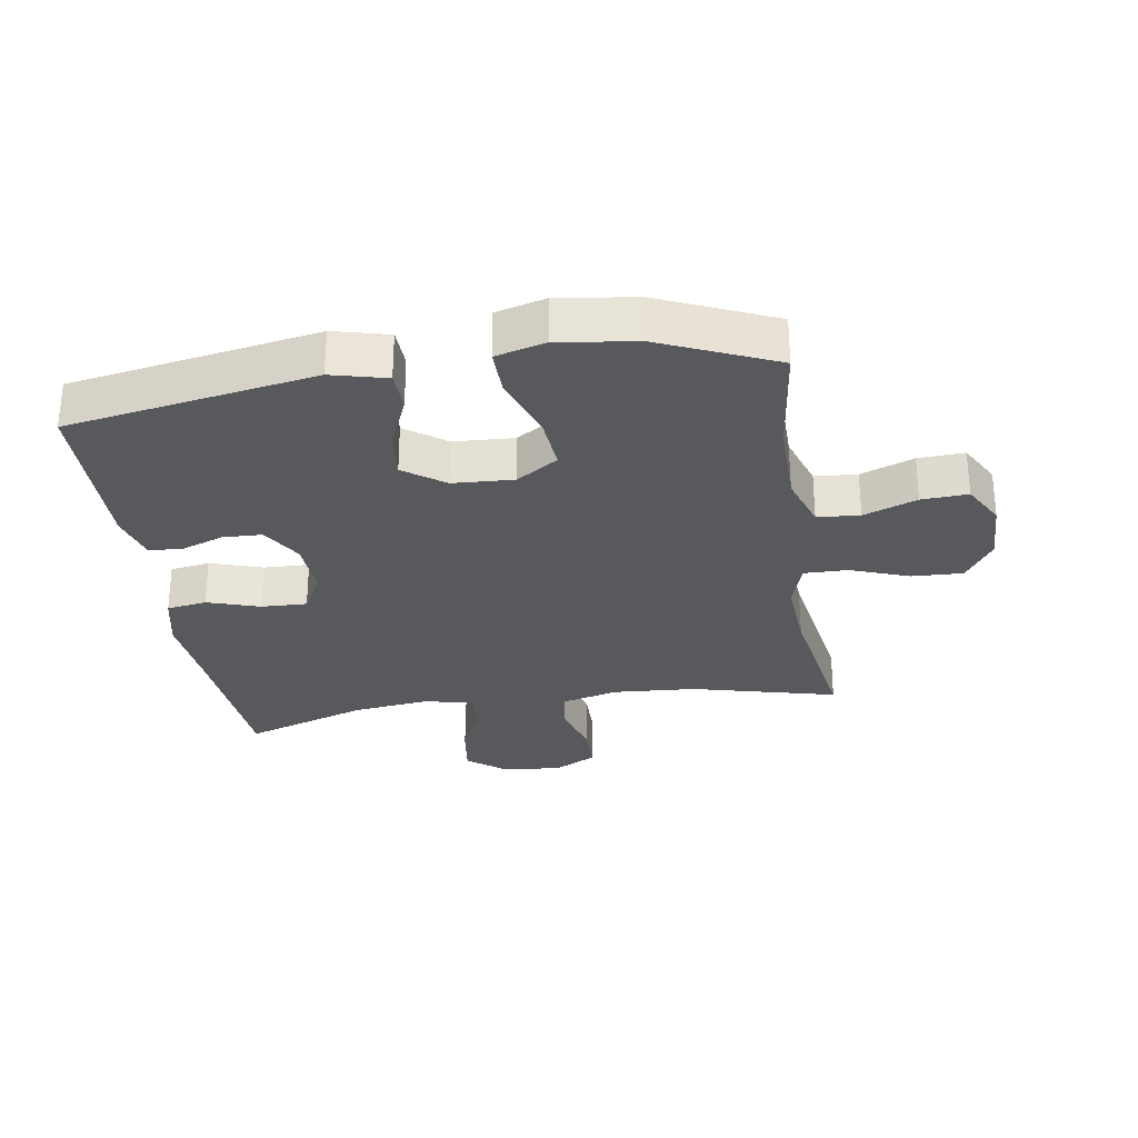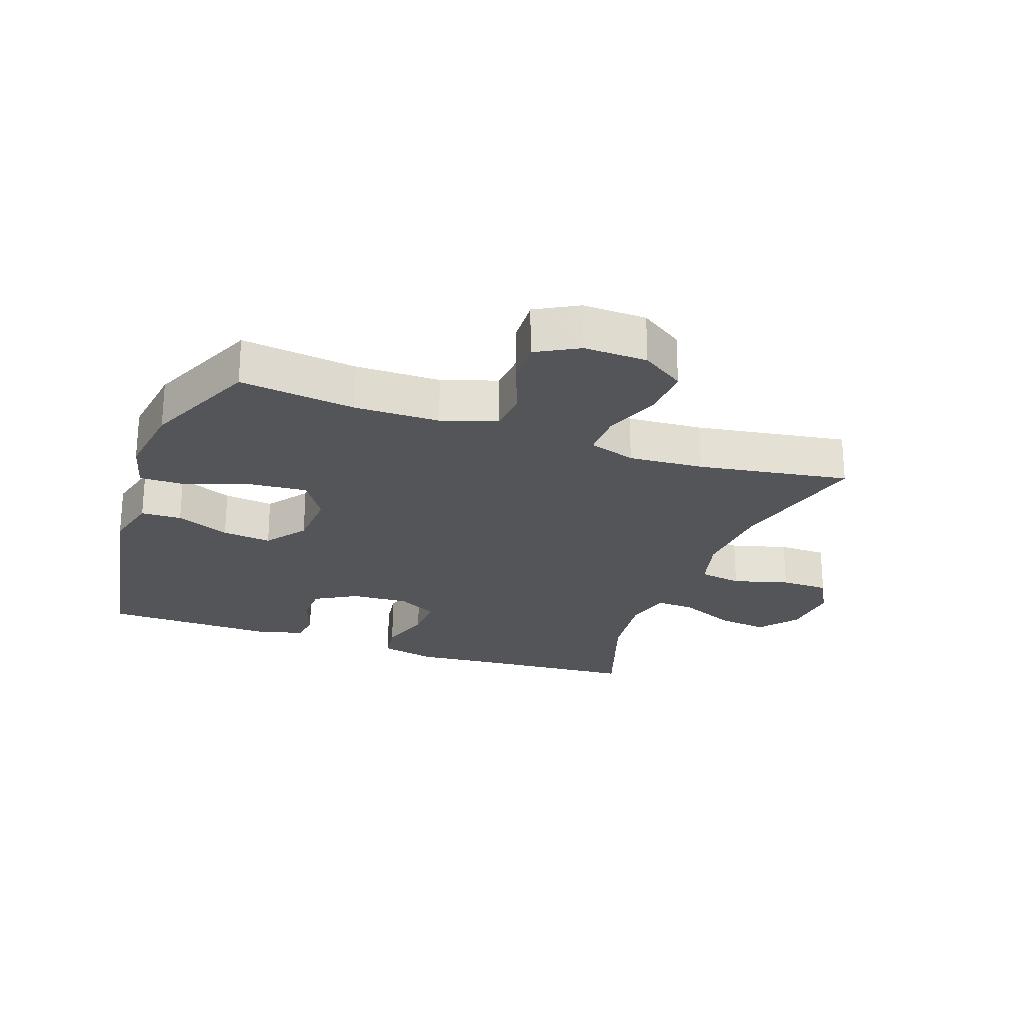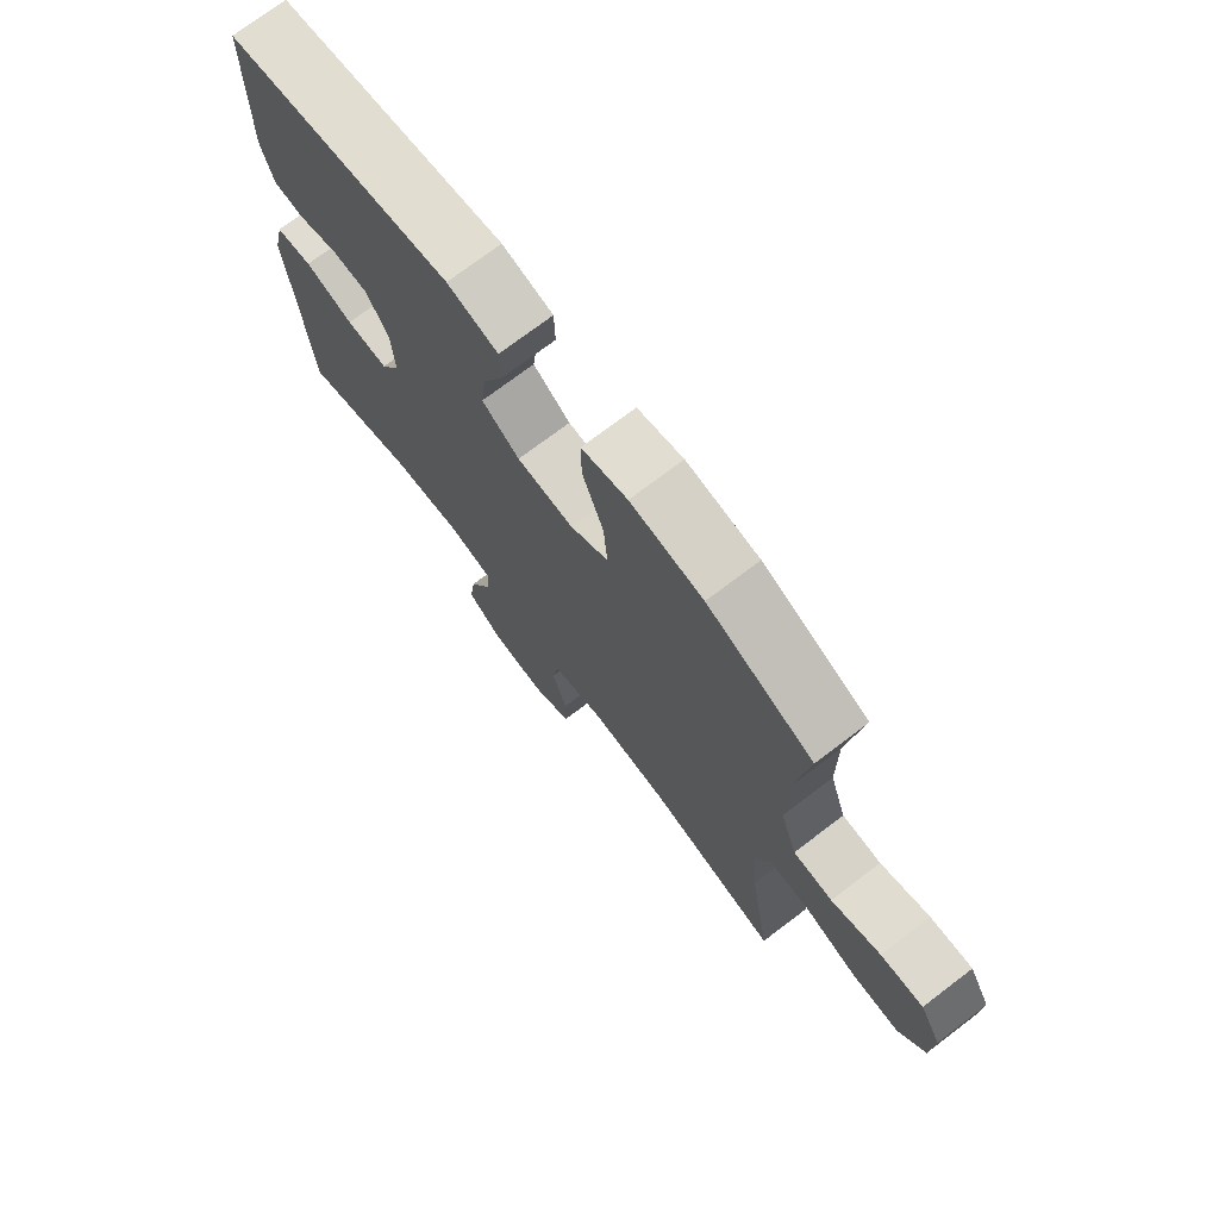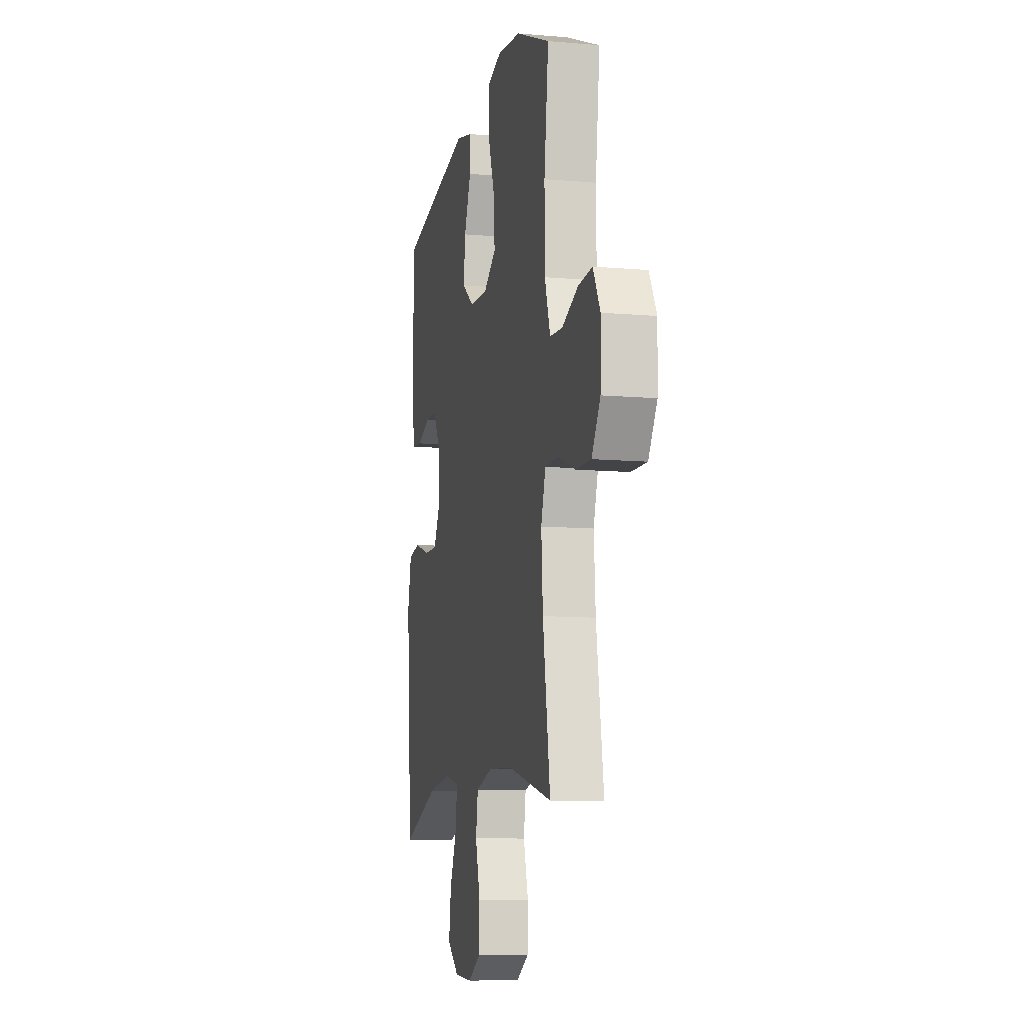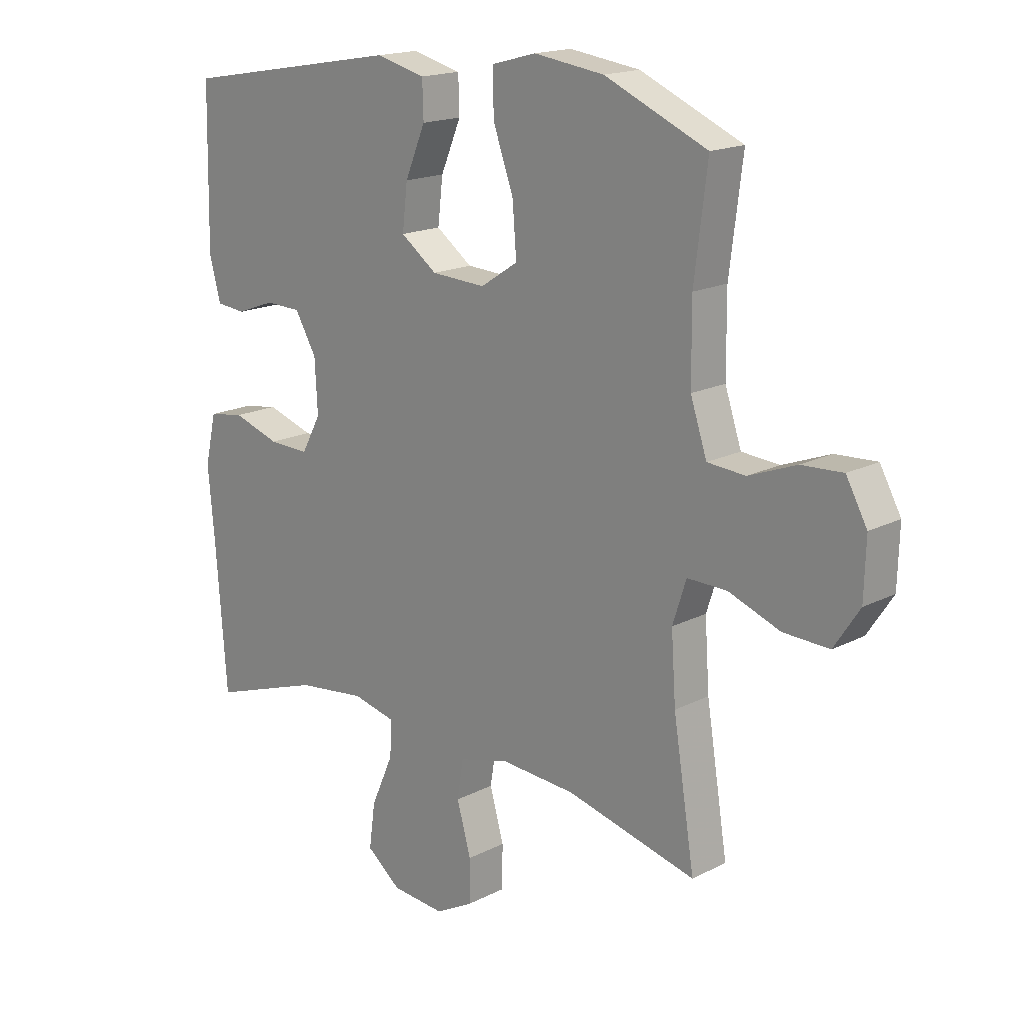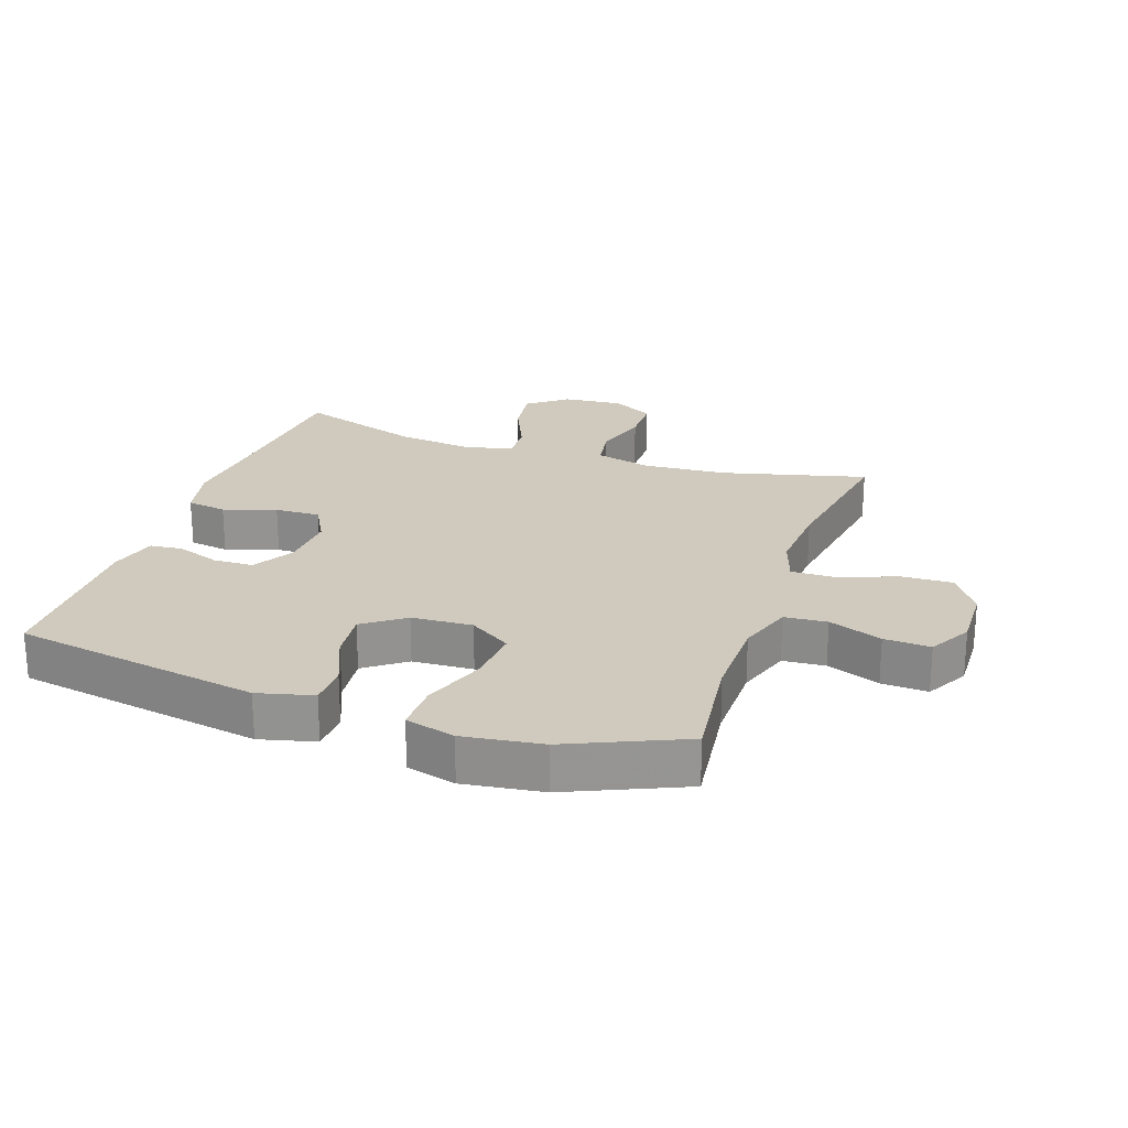
<metadata>
{"format":"obj","ext":"obj","renderer":"f3d","projection":"perspective","resolution":1024,"background":"white","views":[{"elev":-29.1,"azim":8.9,"up":"+Y"},{"elev":-24.0,"azim":70.3,"up":"+Y"},{"elev":73.6,"azim":52.8,"up":"+Z"},{"elev":-10.3,"azim":77.6,"up":"+Z"},{"elev":17.2,"azim":44.5,"up":"+Z"},{"elev":23.1,"azim":18.9,"up":"+Y"}]}
</metadata>
<code>
v 0.5 0.07 0.5
v 0.477 0.07 0.317
v 0.478 0.07 0.183
v 0.507 0.07 0.096
v 0.574 0.07 0.091
v 0.658 0.07 0.123
v 0.731 0.07 0.127
v 0.768 0.07 0.06
v 0.765 0.07 -0.04
v 0.72 0.07 -0.108
v 0.639 0.07 -0.105
v 0.548 0.07 -0.071
v 0.478 0.07 -0.07
v 0.454 0.07 -0.144
v 0.462 0.07 -0.262
v 0.5 0.07 -0.5
v 0.271 0.07 -0.442
v 0.139 0.07 -0.433
v 0.05 0.07 -0.456
v 0.039 0.07 -0.524
v 0.064 0.07 -0.612
v 0.063 0.07 -0.688
v -0.004 0.07 -0.724
v -0.098 0.07 -0.716
v -0.159 0.07 -0.668
v -0.148 0.07 -0.588
v -0.109 0.07 -0.5
v -0.105 0.07 -0.437
v -0.182 0.07 -0.419
v -0.304 0.07 -0.434
v -0.5 0.07 -0.5
v -0.519 0.07 -0.249
v -0.531 0.07 -0.118
v -0.511 0.07 -0.03
v -0.448 0.07 -0.02
v -0.365 0.07 -0.047
v -0.293 0.07 -0.049
v -0.259 0.07 0.014
v -0.264 0.07 0.106
v -0.302 0.07 0.171
v -0.365 0.07 0.173
v -0.433 0.07 0.148
v -0.485 0.07 0.153
v -0.505 0.07 0.228
v -0.5 0.07 0.5
v -0.109 0.07 0.568
v -0.022 0.07 0.546
v -0.02 0.07 0.482
v -0.056 0.07 0.397
v -0.065 0.07 0.319
v -0.001 0.07 0.272
v 0.095 0.07 0.267
v 0.161 0.07 0.31
v 0.154 0.07 0.398
v 0.118 0.07 0.499
v 0.117 0.07 0.575
v 0.195 0.07 0.596
v 0.319 0.07 0.579
v 0.5 0 0.5
v 0.477 0 0.317
v 0.478 0 0.183
v 0.507 0 0.096
v 0.574 0 0.091
v 0.658 0 0.123
v 0.731 0 0.127
v 0.768 0 0.06
v 0.765 0 -0.04
v 0.72 0 -0.108
v 0.639 0 -0.105
v 0.548 0 -0.071
v 0.478 0 -0.07
v 0.454 0 -0.144
v 0.462 0 -0.262
v 0.5 0 -0.5
v 0.271 0 -0.442
v 0.139 0 -0.433
v 0.05 0 -0.456
v 0.039 0 -0.524
v 0.064 0 -0.612
v 0.063 0 -0.688
v -0.004 0 -0.724
v -0.098 0 -0.716
v -0.159 0 -0.668
v -0.148 0 -0.588
v -0.109 0 -0.5
v -0.105 0 -0.437
v -0.182 0 -0.419
v -0.304 0 -0.434
v -0.5 0 -0.5
v -0.519 0 -0.249
v -0.531 0 -0.118
v -0.511 0 -0.03
v -0.448 0 -0.02
v -0.365 0 -0.047
v -0.293 0 -0.049
v -0.259 0 0.014
v -0.264 0 0.106
v -0.302 0 0.171
v -0.365 0 0.173
v -0.433 0 0.148
v -0.485 0 0.153
v -0.505 0 0.228
v -0.5 0 0.5
v -0.109 0 0.568
v -0.022 0 0.546
v -0.02 0 0.482
v -0.056 0 0.397
v -0.065 0 0.319
v -0.001 0 0.272
v 0.095 0 0.267
v 0.161 0 0.31
v 0.154 0 0.398
v 0.118 0 0.499
v 0.117 0 0.575
v 0.195 0 0.596
v 0.319 0 0.579
f 58 1 2
f 57 58 2
f 56 57 2
f 55 56 2
f 54 55 2
f 53 54 2 3
f 52 53 3 4
f 51 52 4
f 47 48 49
f 46 47 49
f 45 46 49
f 44 45 49
f 43 44 49
f 42 43 49
f 41 42 49
f 40 41 49 50
f 39 40 50 51
f 34 35 36
f 33 34 36
f 32 33 36
f 32 36 37
f 31 32 37
f 30 31 37
f 29 30 37 38
f 25 26 27
f 24 25 27
f 23 24 27
f 22 23 27
f 21 22 27
f 20 21 27
f 19 20 27 28
f 39 51 4
f 38 39 4
f 29 38 4
f 28 29 4
f 19 28 4
f 18 19 4
f 10 11 12
f 9 10 12
f 8 9 12
f 7 8 12
f 6 7 12
f 5 6 12
f 5 12 13
f 4 5 13
f 4 13 14
f 18 4 14
f 17 18 14
f 17 14 15
f 15 16 17
f 60 59 116
f 60 116 115
f 60 115 114
f 60 114 113
f 60 113 112
f 61 60 112 111
f 62 61 111 110
f 62 110 109
f 107 106 105
f 107 105 104
f 107 104 103
f 107 103 102
f 107 102 101
f 107 101 100
f 107 100 99
f 108 107 99 98
f 109 108 98 97
f 94 93 92
f 94 92 91
f 94 91 90
f 95 94 90
f 95 90 89
f 95 89 88
f 96 95 88 87
f 85 84 83
f 85 83 82
f 85 82 81
f 85 81 80
f 85 80 79
f 85 79 78
f 86 85 78 77
f 62 109 97
f 62 97 96
f 62 96 87
f 62 87 86
f 62 86 77
f 62 77 76
f 70 69 68
f 70 68 67
f 70 67 66
f 70 66 65
f 70 65 64
f 70 64 63
f 71 70 63
f 71 63 62
f 72 71 62
f 72 62 76
f 72 76 75
f 73 72 75
f 75 74 73
f 1 59 60 2
f 2 60 61 3
f 3 61 62 4
f 4 62 63 5
f 5 63 64 6
f 6 64 65 7
f 7 65 66 8
f 8 66 67 9
f 9 67 68 10
f 10 68 69 11
f 11 69 70 12
f 12 70 71 13
f 13 71 72 14
f 14 72 73 15
f 15 73 74 16
f 16 74 75 17
f 17 75 76 18
f 18 76 77 19
f 19 77 78 20
f 20 78 79 21
f 21 79 80 22
f 22 80 81 23
f 23 81 82 24
f 24 82 83 25
f 25 83 84 26
f 26 84 85 27
f 27 85 86 28
f 28 86 87 29
f 29 87 88 30
f 30 88 89 31
f 31 89 90 32
f 32 90 91 33
f 33 91 92 34
f 34 92 93 35
f 35 93 94 36
f 36 94 95 37
f 37 95 96 38
f 38 96 97 39
f 39 97 98 40
f 40 98 99 41
f 41 99 100 42
f 42 100 101 43
f 43 101 102 44
f 44 102 103 45
f 45 103 104 46
f 46 104 105 47
f 47 105 106 48
f 48 106 107 49
f 49 107 108 50
f 50 108 109 51
f 51 109 110 52
f 52 110 111 53
f 53 111 112 54
f 54 112 113 55
f 55 113 114 56
f 56 114 115 57
f 57 115 116 58
f 58 116 59 1

</code>
